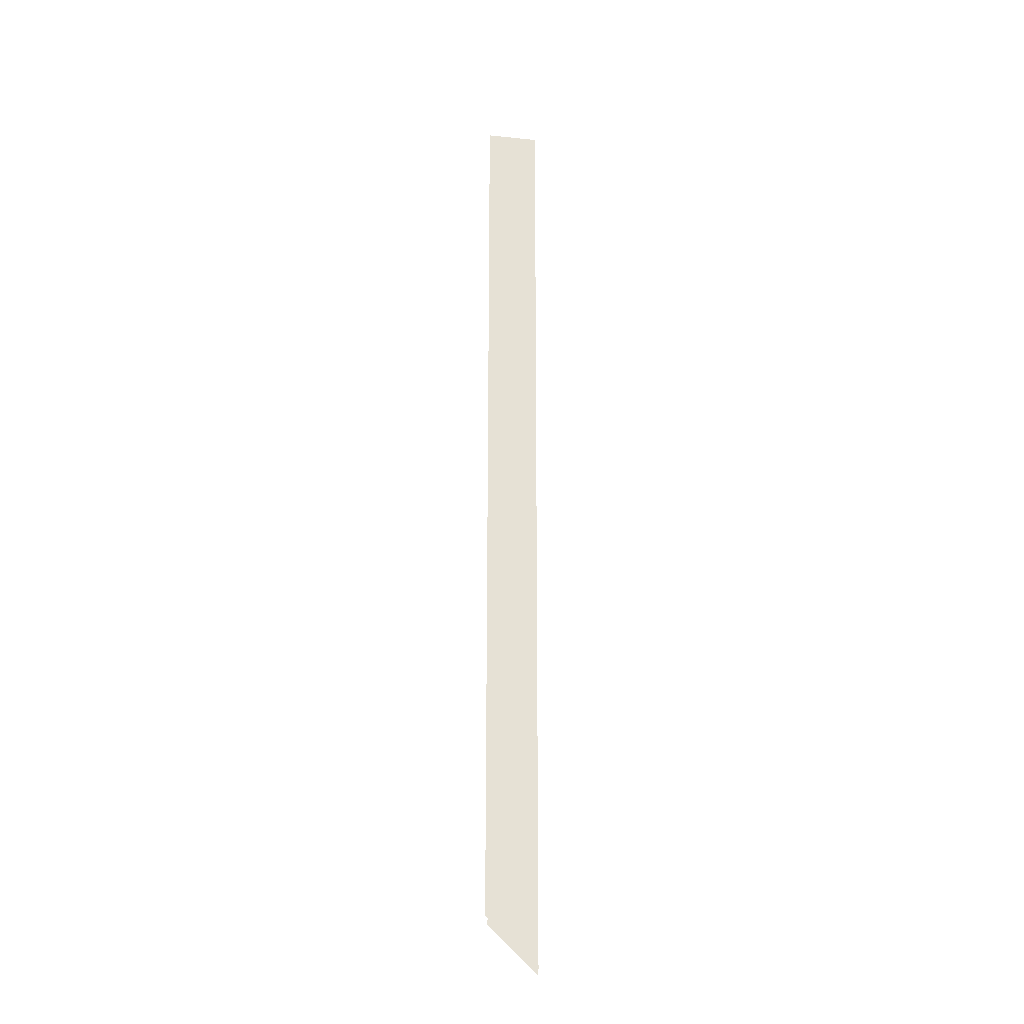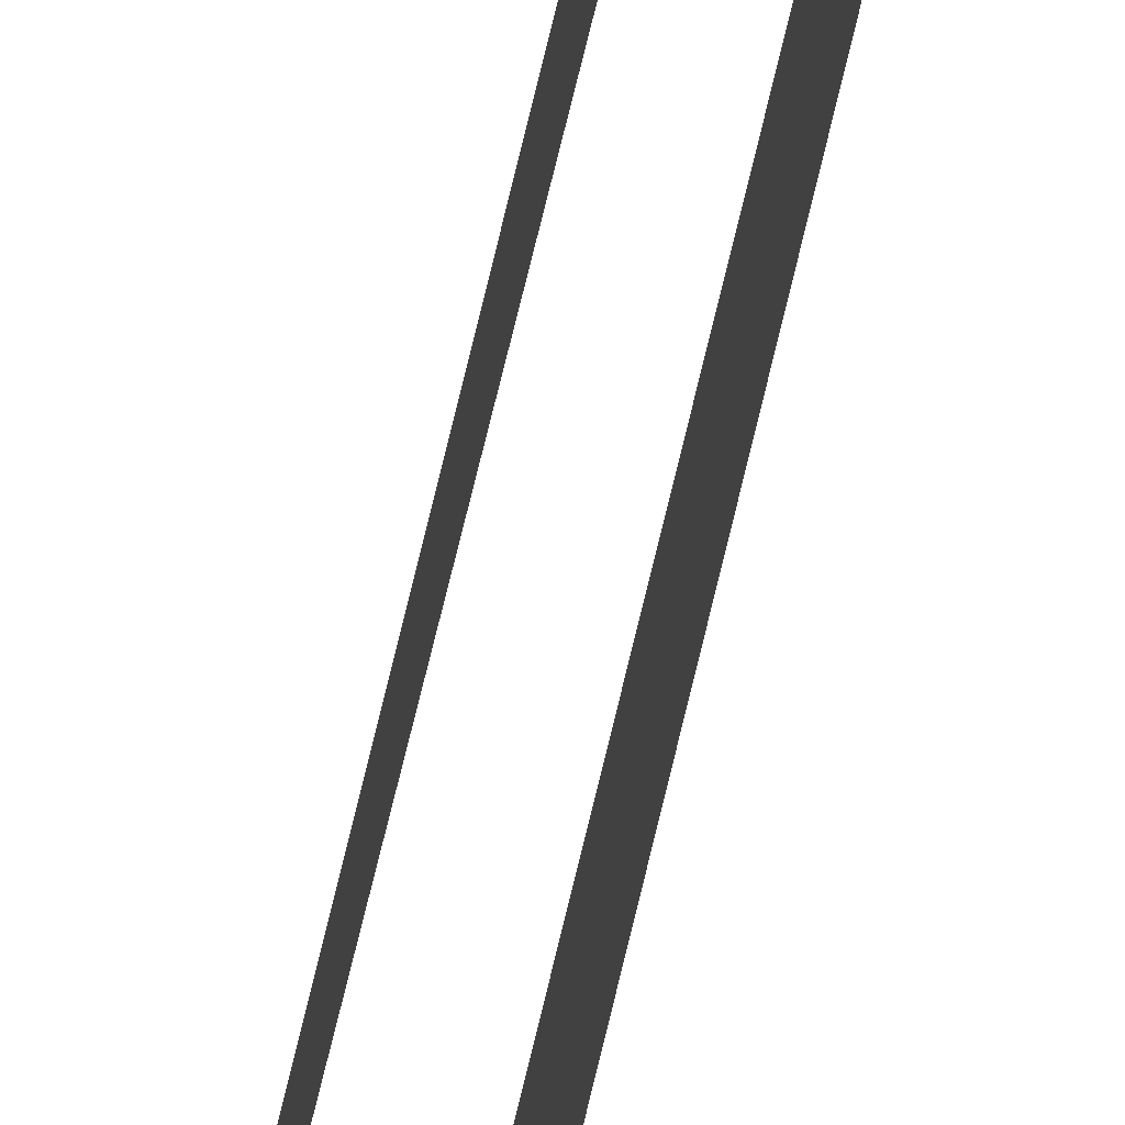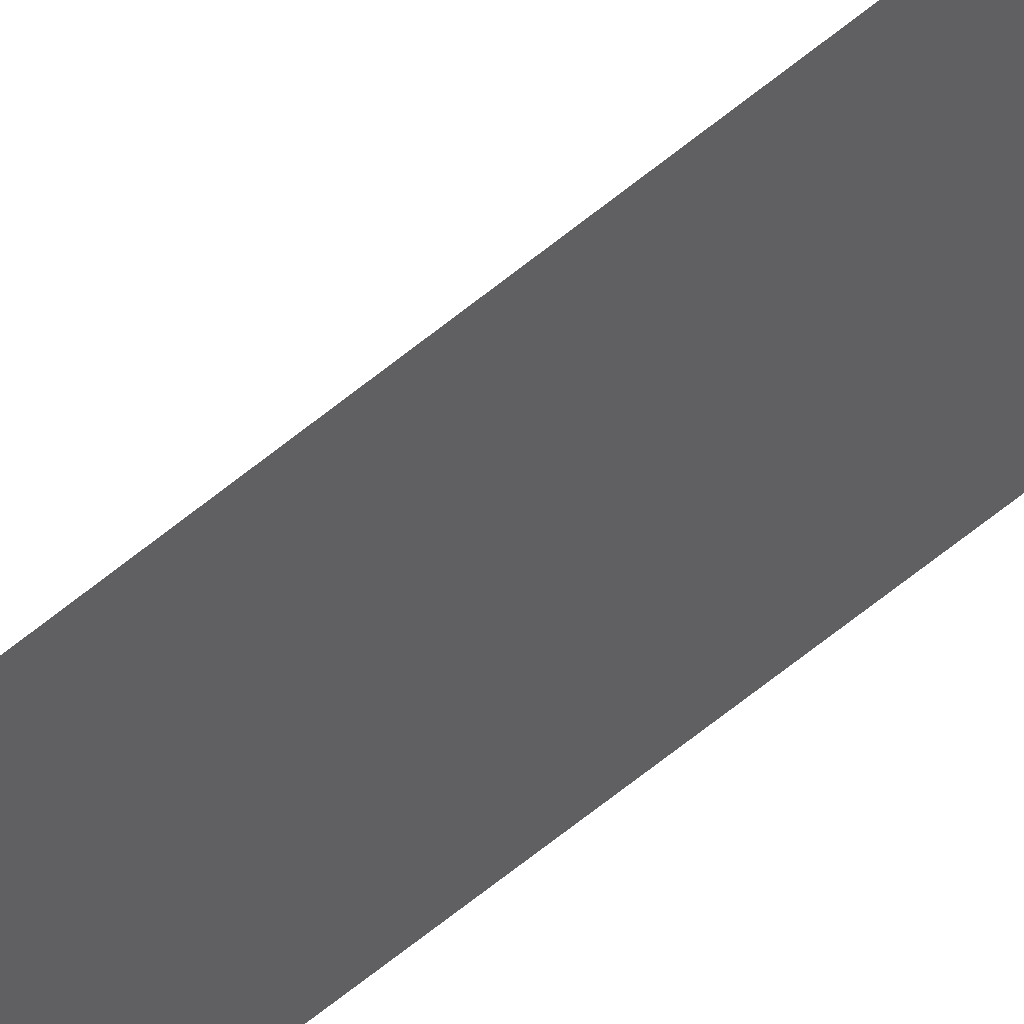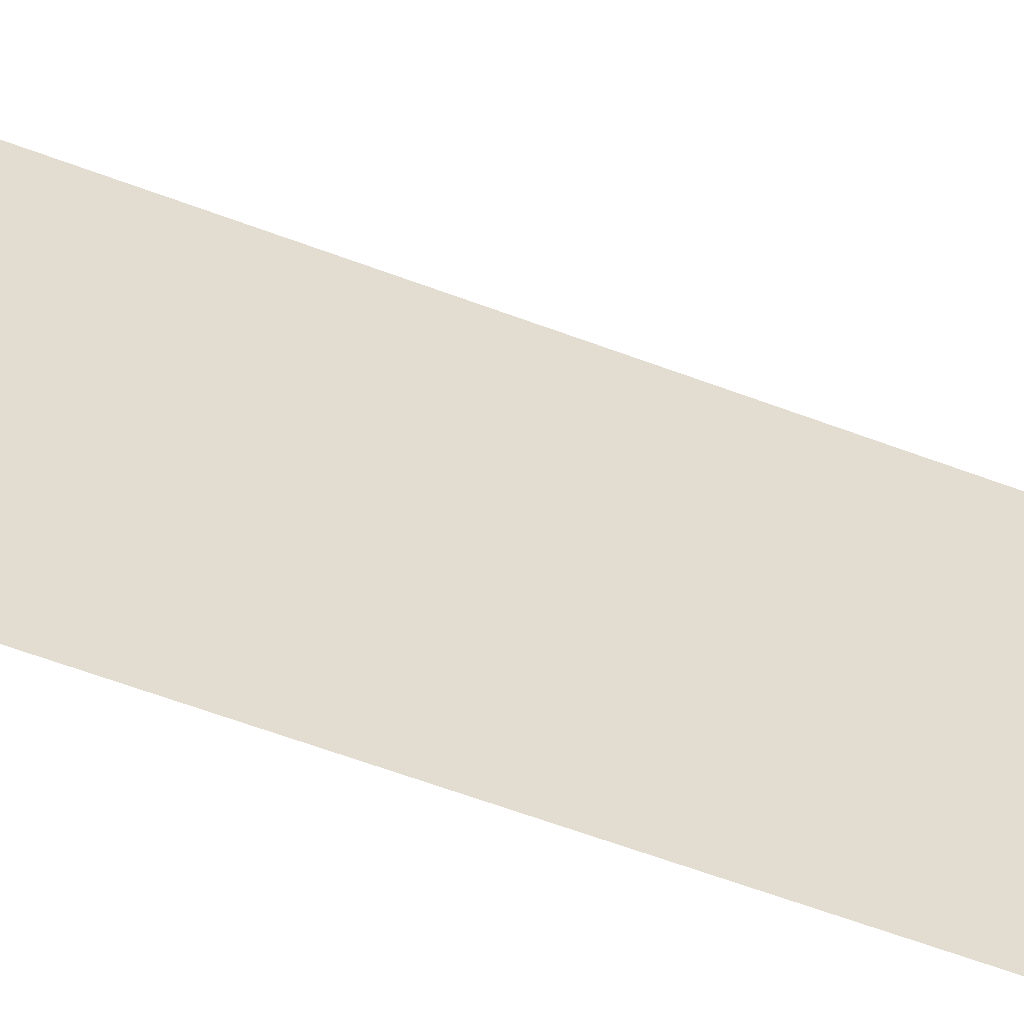
<metadata>
{"format":"obj","ext":"obj","renderer":"f3d","projection":"perspective","resolution":1024,"background":"white","views":[{"elev":-24.6,"azim":87.2,"up":"+Z"},{"elev":67.3,"azim":13.0,"up":"+Y"},{"elev":44.6,"azim":44.0,"up":"+Y"},{"elev":-55.7,"azim":-111.6,"up":"+Y"}]}
</metadata>
<code>
g Cube_cell_051
v -0.009242 -0.001436 0.6077
v -0.009242 -0.02853 -0.3946
v -0.009242 0.02465 -0.4468
v 0.009242 0.02631 0.6067
v 0.009242 -0.03193 0.6118
v 0.009242 -0.03158 -0.3894
v 0.009242 0.02435 -0.4443
g Cube_cell_051_0
f 3 2 1
f 6 5 4
f 7 6 4

</code>
